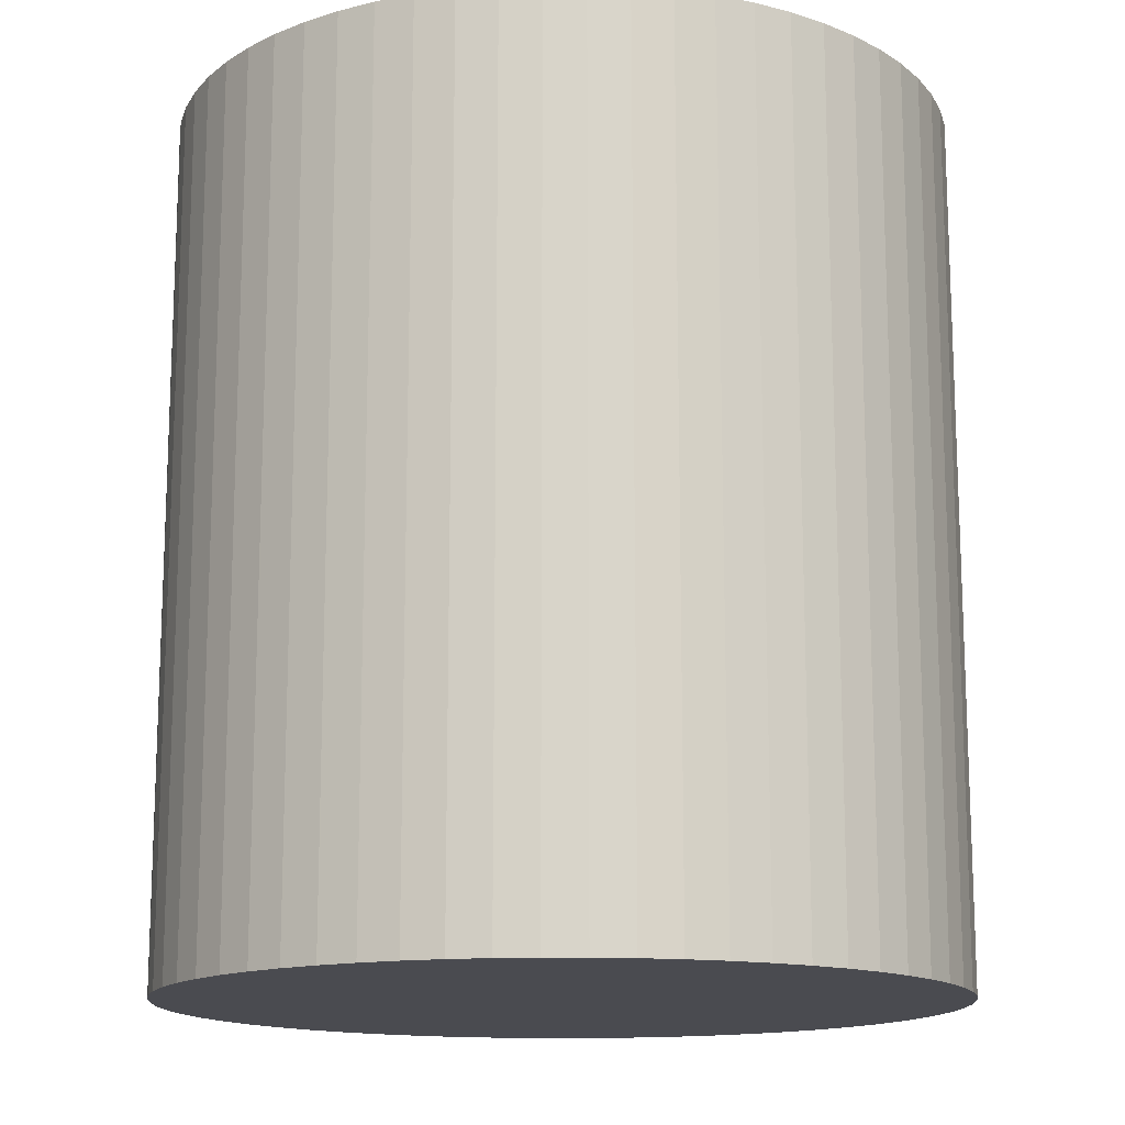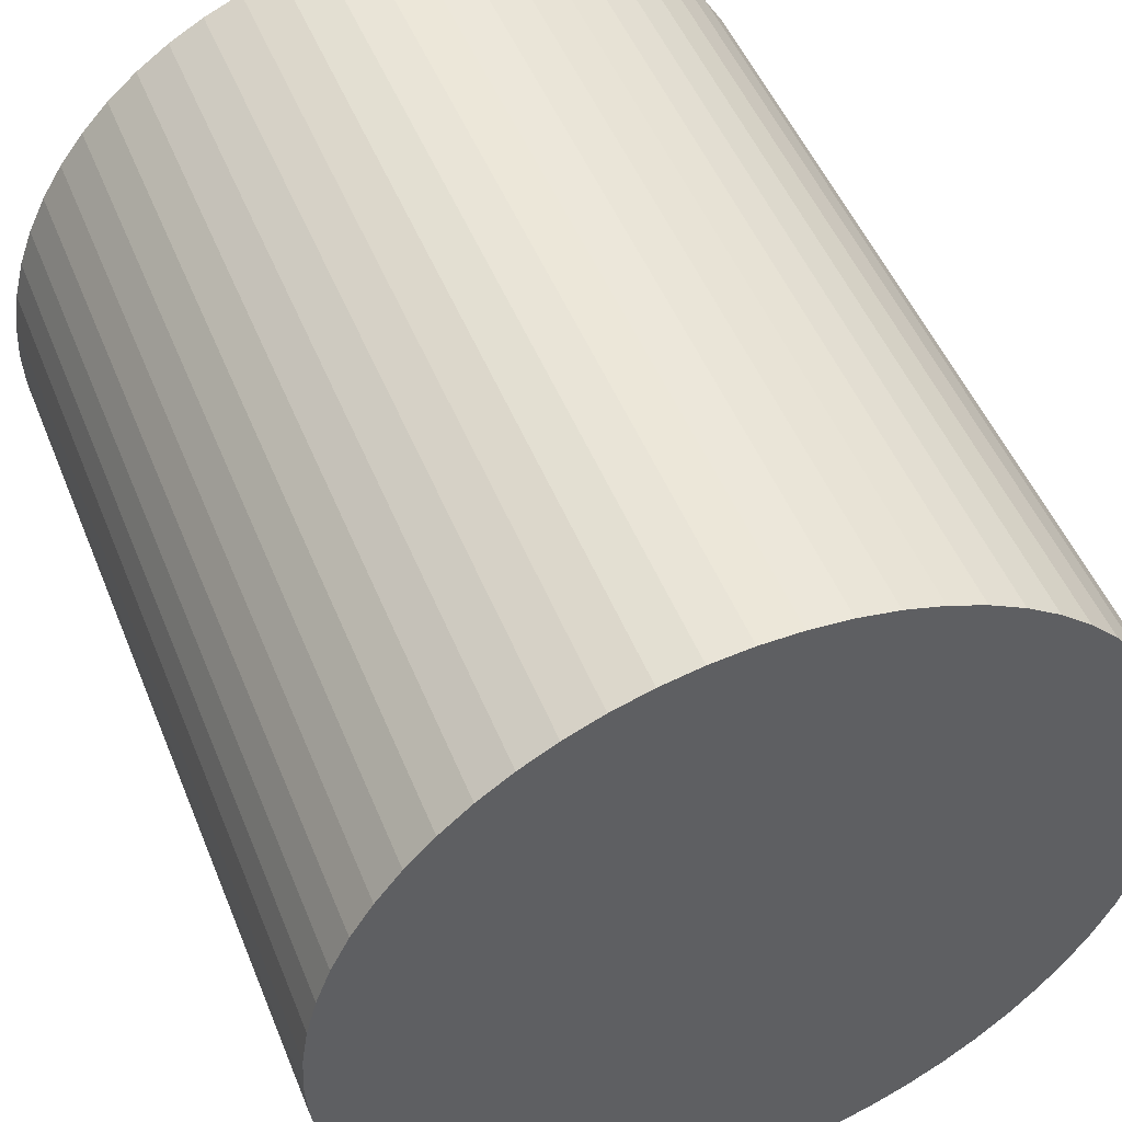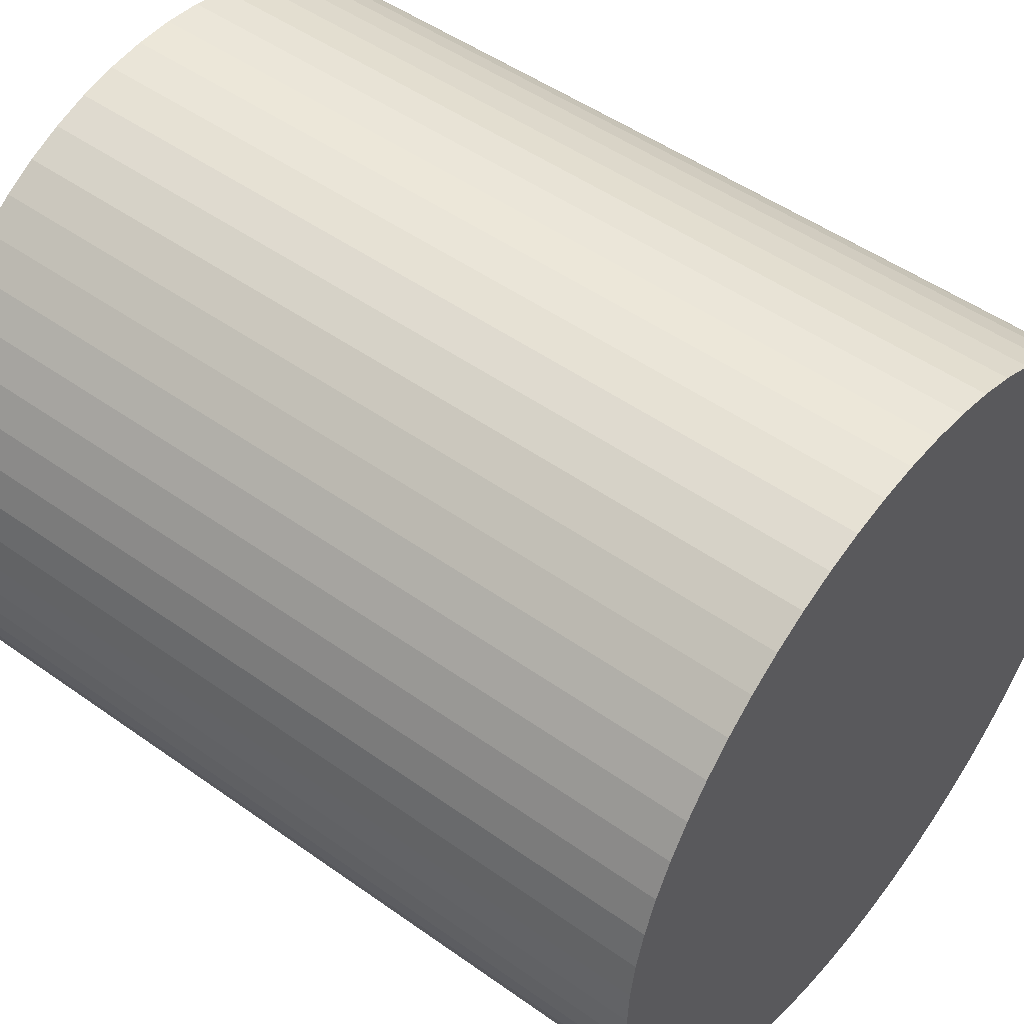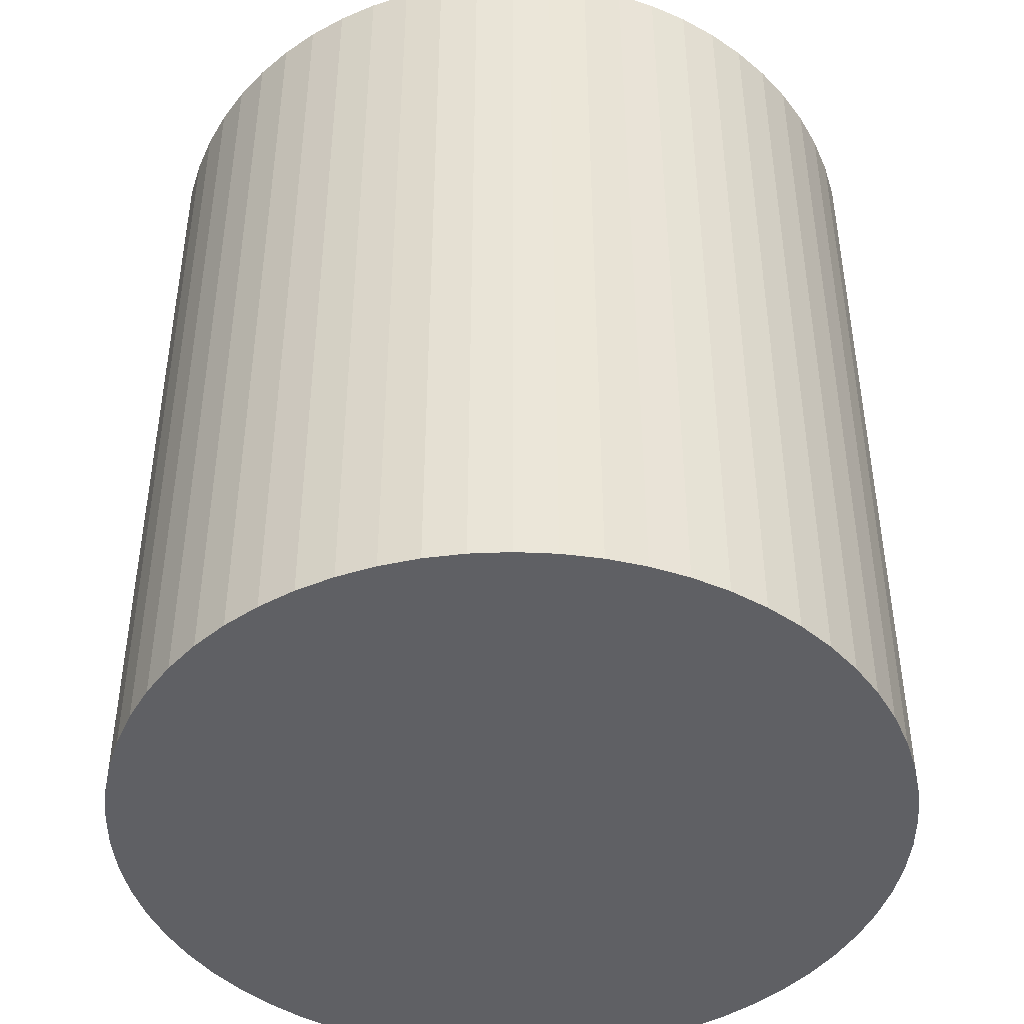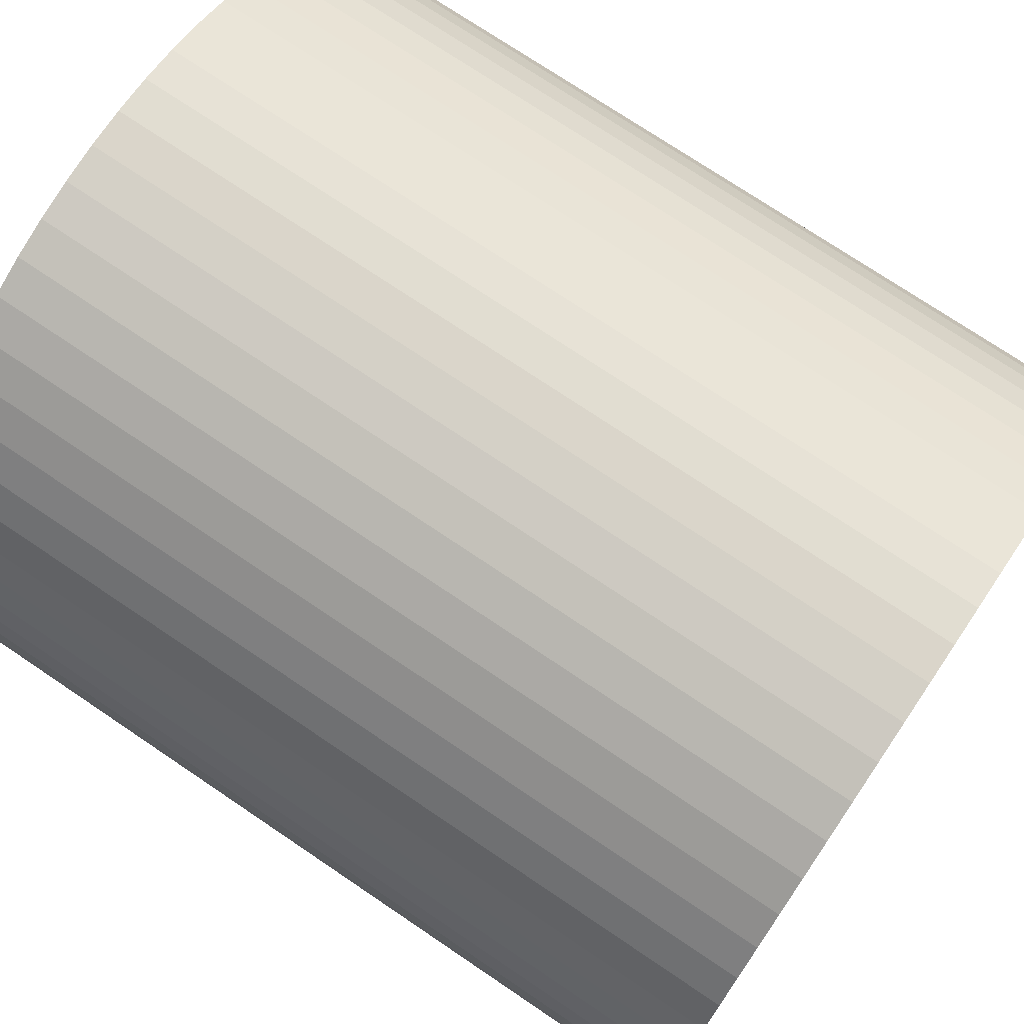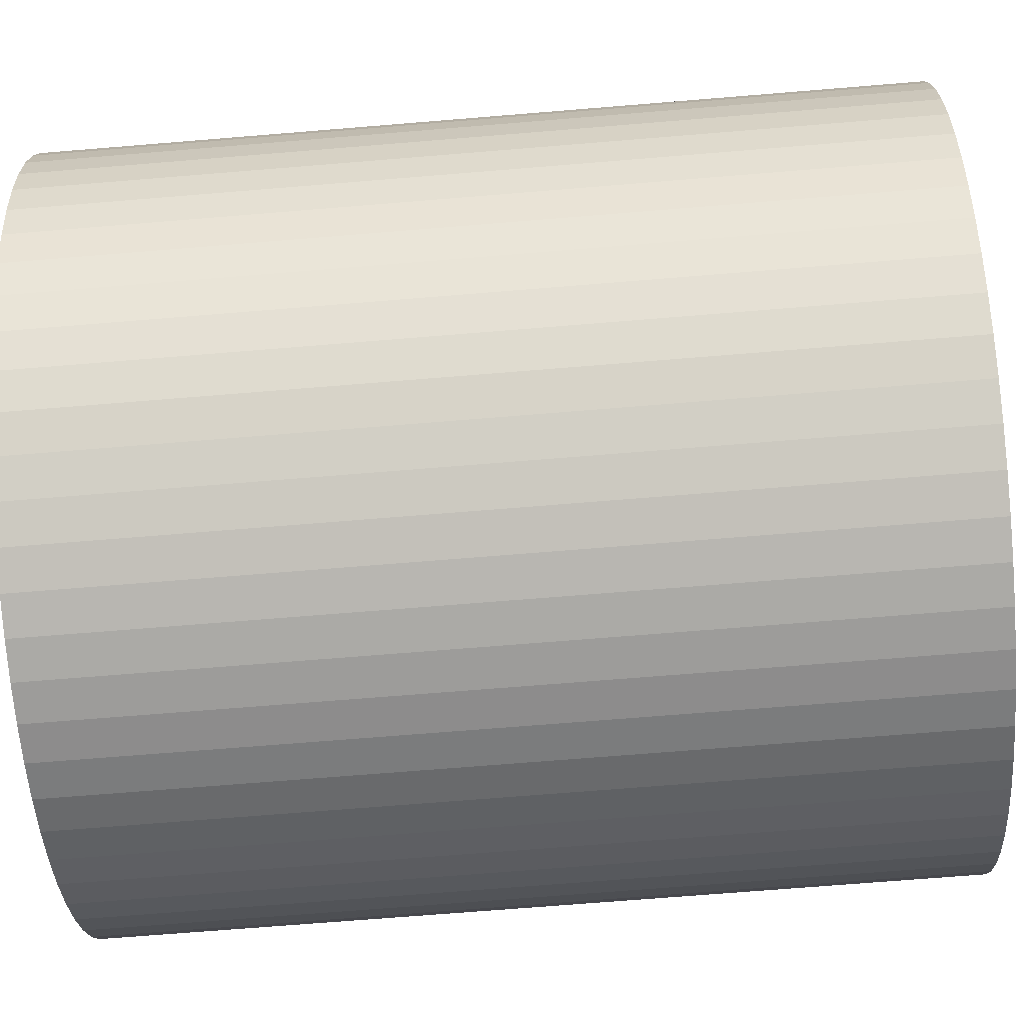
<metadata>
{"format":"obj","ext":"obj","renderer":"f3d","projection":"perspective","resolution":1024,"background":"white","views":[{"elev":-14.6,"azim":-174.5,"up":"+Y"},{"elev":49.8,"azim":158.4,"up":"+Z"},{"elev":49.6,"azim":-51.8,"up":"+Z"},{"elev":-44.6,"azim":-61.1,"up":"+Y"},{"elev":74.2,"azim":124.0,"up":"+Z"},{"elev":-70.1,"azim":94.7,"up":"+Z"}]}
</metadata>
<code>
v  6.681 9.692 3.708
v  5.887 9.692 4.098
v  6.294 9.692 3.923
v  5.465 9.692 4.23
v  7.045 9.692 3.455
v  7.38 9.692 3.167
v  5.032 9.692 4.319
v  4.591 9.692 4.364
v  7.685 9.692 2.846
v  4.149 9.692 4.364
v  7.956 9.692 2.496
v  3.708 9.692 4.319
v  8.19 9.692 2.121
v  8.385 9.692 1.723
v  3.275 9.692 4.23
v  2.852 9.692 4.097
v  8.539 9.692 1.308
v  8.65 9.692 0.88
v  2.446 9.692 3.923
v  8.717 9.692 0.442
v  2.059 9.692 3.708
v  1.695 9.692 3.455
v  8.74 9.692 5.935e-16
v  8.717 9.692 -0.442
v  1.359 9.692 3.167
v  8.65 9.692 -0.88
v  1.055 9.692 2.846
v  0.784 9.692 2.496
v  8.539 9.692 -1.308
v  8.385 9.692 -1.723
v  0.55 9.692 2.12
v  8.19 9.692 -2.121
v  0.355 9.692 1.723
v  0.201 9.692 1.308
v  7.956 9.692 -2.496
v  7.685 9.692 -2.846
v  0.09 9.692 0.879
v  7.38 9.692 -3.167
v  0.023 9.692 0.442
v  0 9.692 5.935e-16
v  7.045 9.692 -3.455
v  6.681 9.692 -3.708
v  0.023 9.692 -0.442
v  0.09 9.692 -0.88
v  6.294 9.692 -3.923
v  5.888 9.692 -4.098
v  0.201 9.692 -1.308
v  0.355 9.692 -1.723
v  5.465 9.692 -4.23
v  0.55 9.692 -2.121
v  5.032 9.692 -4.319
v  4.591 9.692 -4.364
v  0.784 9.692 -2.496
v  1.055 9.692 -2.846
v  4.149 9.692 -4.364
v  1.36 9.692 -3.167
v  3.708 9.692 -4.319
v  1.695 9.692 -3.455
v  3.275 9.692 -4.23
v  2.852 9.692 -4.098
v  2.059 9.692 -3.708
v  2.446 9.692 -3.923
v  8.717 -2.706e-17 0.442
v  8.74 0 0
v  8.385 -1.055e-16 1.723
v  8.539 -8.009e-17 1.308
v  8.65 -5.388e-17 0.88
v  8.717 2.706e-17 -0.442
v  8.65 5.388e-17 -0.88
v  8.539 8.009e-17 -1.308
v  8.385 1.055e-16 -1.723
v  8.19 1.299e-16 -2.121
v  7.956 1.528e-16 -2.496
v  7.685 1.743e-16 -2.846
v  7.38 1.939e-16 -3.167
v  7.045 2.116e-16 -3.455
v  6.681 2.271e-16 -3.708
v  6.294 2.402e-16 -3.923
v  5.888 2.509e-16 -4.098
v  5.465 2.59e-16 -4.23
v  5.032 2.645e-16 -4.319
v  4.591 2.672e-16 -4.364
v  4.149 2.672e-16 -4.364
v  3.708 2.645e-16 -4.319
v  3.275 2.59e-16 -4.23
v  2.852 2.509e-16 -4.098
v  2.059 2.271e-16 -3.708
v  2.446 2.402e-16 -3.923
v  1.695 2.116e-16 -3.455
v  1.36 1.939e-16 -3.167
v  1.055 1.743e-16 -2.846
v  0.784 1.528e-16 -2.496
v  0.55 1.299e-16 -2.121
v  0.355 1.055e-16 -1.723
v  0.201 8.009e-17 -1.308
v  0.09 5.388e-17 -0.88
v  0.023 2.706e-17 -0.442
v  0 0 0
v  0.023 -2.706e-17 0.442
v  0.09 -5.382e-17 0.879
v  0.201 -8.009e-17 1.308
v  0.355 -1.055e-16 1.723
v  0.55 -1.298e-16 2.12
v  0.784 -1.528e-16 2.496
v  1.055 -1.743e-16 2.846
v  1.359 -1.939e-16 3.167
v  1.695 -2.116e-16 3.455
v  2.059 -2.271e-16 3.708
v  2.446 -2.402e-16 3.923
v  2.852 -2.509e-16 4.097
v  3.275 -2.59e-16 4.23
v  3.708 -2.645e-16 4.319
v  4.149 -2.672e-16 4.364
v  4.591 -2.672e-16 4.364
v  5.032 -2.645e-16 4.319
v  5.465 -2.59e-16 4.23
v  5.887 -2.509e-16 4.098
v  6.294 -2.402e-16 3.923
v  6.681 -2.271e-16 3.708
v  7.045 -2.116e-16 3.455
v  7.38 -1.939e-16 3.167
v  7.685 -1.743e-16 2.846
v  7.956 -1.528e-16 2.496
v  8.19 -1.299e-16 2.121
g defaultobject
f 1 2 3
f 2 1 4
f 4 1 5
f 4 5 6
f 4 6 7
f 7 6 8
f 8 6 9
f 8 9 10
f 10 9 11
f 10 11 12
f 12 11 13
f 12 13 14
f 12 14 15
f 15 14 16
f 16 14 17
f 16 17 18
f 16 18 19
f 19 18 20
f 19 20 21
f 21 20 22
f 22 20 23
f 22 23 24
f 22 24 25
f 25 24 26
f 25 26 27
f 27 26 28
f 28 26 29
f 28 29 30
f 28 30 31
f 31 30 32
f 31 32 33
f 33 32 34
f 34 32 35
f 34 35 36
f 34 36 37
f 37 36 38
f 37 38 39
f 39 38 40
f 40 38 41
f 40 41 42
f 40 42 43
f 43 42 44
f 44 42 45
f 44 45 46
f 44 46 47
f 47 46 48
f 48 46 49
f 48 49 50
f 50 49 51
f 50 51 52
f 50 52 53
f 53 52 54
f 54 52 55
f 54 55 56
f 56 55 57
f 56 57 58
f 58 57 59
f 58 59 60
f 58 60 61
f 61 60 62
f 63 23 20
f 23 63 64
f 65 17 14
f 17 65 66
f 66 18 17
f 18 66 67
f 67 20 18
f 20 67 63
f 64 24 23
f 24 64 68
f 68 26 24
f 26 68 69
f 69 29 26
f 29 69 70
f 70 30 29
f 30 70 71
f 71 32 30
f 32 71 72
f 72 35 32
f 35 72 73
f 73 36 35
f 36 73 74
f 74 38 36
f 38 74 75
f 75 41 38
f 41 75 76
f 76 42 41
f 42 76 77
f 77 45 42
f 45 77 78
f 78 46 45
f 46 78 79
f 79 49 46
f 49 79 80
f 80 51 49
f 51 80 81
f 81 52 51
f 52 81 82
f 82 55 52
f 55 82 83
f 83 57 55
f 57 83 84
f 84 59 57
f 59 84 85
f 85 60 59
f 60 85 86
f 87 62 88
f 62 87 61
f 87 58 61
f 58 87 89
f 89 56 58
f 56 89 90
f 90 54 56
f 54 90 91
f 91 53 54
f 53 91 92
f 92 50 53
f 50 92 93
f 93 48 50
f 48 93 94
f 86 62 60
f 62 86 88
f 94 47 48
f 47 94 95
f 95 44 47
f 44 95 96
f 96 43 44
f 43 96 97
f 97 40 43
f 40 97 98
f 98 39 40
f 39 98 99
f 99 37 39
f 37 99 100
f 100 34 37
f 34 100 101
f 101 33 34
f 33 101 102
f 102 31 33
f 31 102 103
f 103 28 31
f 28 103 104
f 104 27 28
f 27 104 105
f 105 25 27
f 25 105 106
f 106 22 25
f 22 106 107
f 107 21 22
f 21 107 108
f 108 19 21
f 19 108 109
f 109 16 19
f 16 109 110
f 110 15 16
f 15 110 111
f 111 12 15
f 12 111 112
f 112 10 12
f 10 112 113
f 113 8 10
f 8 113 114
f 114 7 8
f 7 114 115
f 115 4 7
f 4 115 116
f 116 2 4
f 2 116 117
f 117 3 2
f 3 117 118
f 118 1 3
f 1 118 119
f 119 5 1
f 5 119 120
f 120 6 5
f 6 120 121
f 121 9 6
f 9 121 122
f 122 11 9
f 11 122 123
f 123 13 11
f 13 123 124
f 124 14 13
f 14 124 65
f 64 69 68
f 69 64 63
f 69 63 70
f 70 63 67
f 70 67 71
f 71 67 66
f 71 66 72
f 72 66 65
f 72 65 73
f 73 65 74
f 74 65 124
f 74 124 75
f 75 124 123
f 75 123 122
f 75 122 76
f 76 122 77
f 77 122 121
f 77 121 78
f 78 121 120
f 78 120 119
f 78 119 79
f 79 119 80
f 80 119 118
f 80 118 81
f 81 118 117
f 81 117 82
f 82 117 116
f 82 116 115
f 82 115 83
f 83 115 84
f 84 115 114
f 84 114 85
f 85 114 113
f 85 113 112
f 85 112 86
f 86 112 111
f 86 111 88
f 88 111 87
f 87 111 110
f 87 110 89
f 89 110 109
f 89 109 108
f 89 108 90
f 90 108 91
f 91 108 107
f 91 107 92
f 92 107 106
f 92 106 93
f 93 106 105
f 93 105 94
f 94 105 104
f 94 104 95
f 95 104 103
f 95 103 102
f 95 102 96
f 96 102 101
f 96 101 97
f 97 101 100
f 97 100 98
f 98 100 99

</code>
